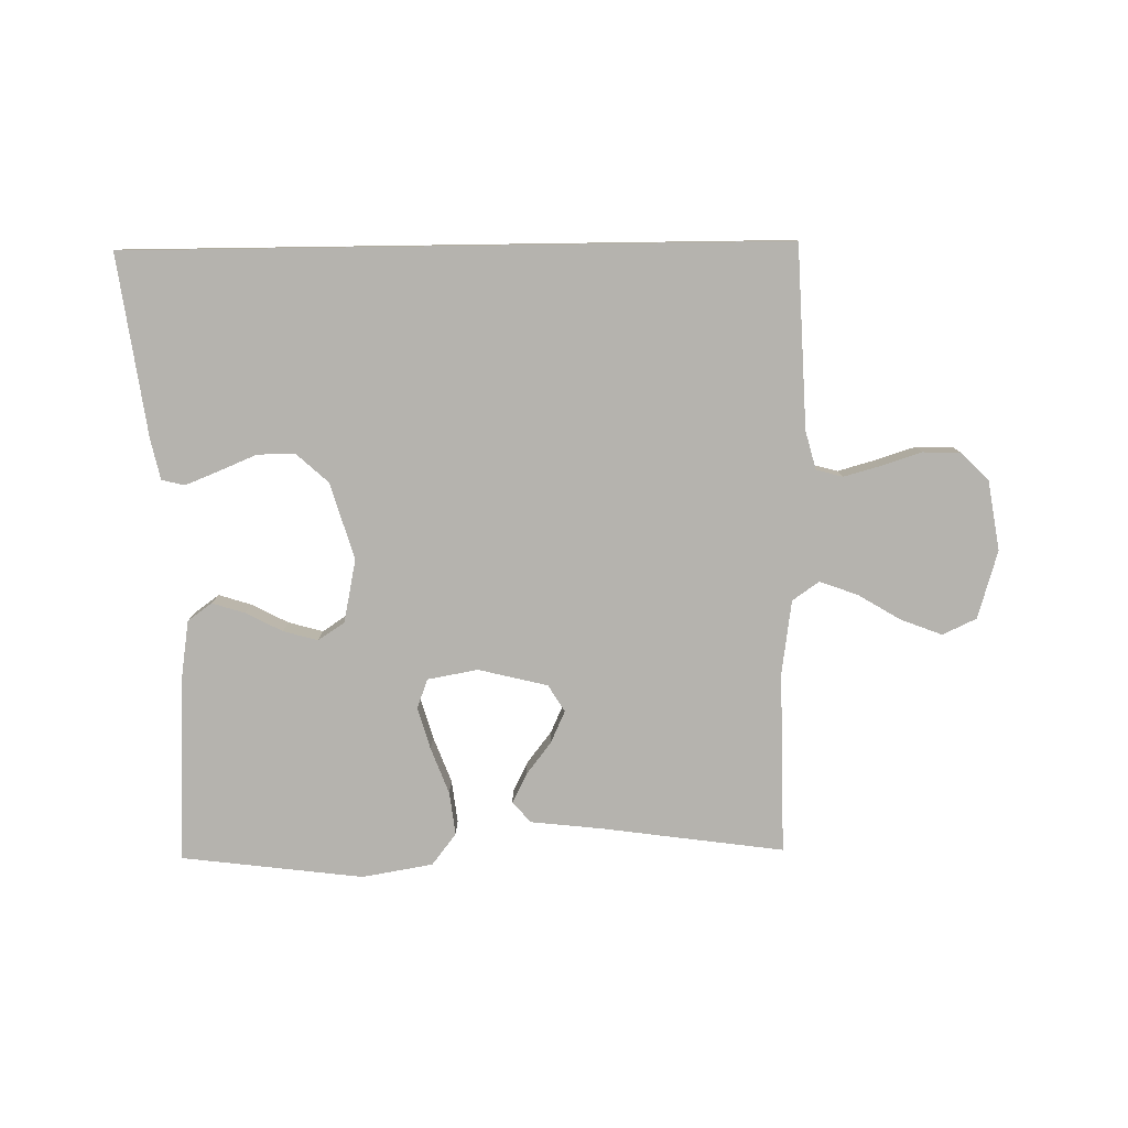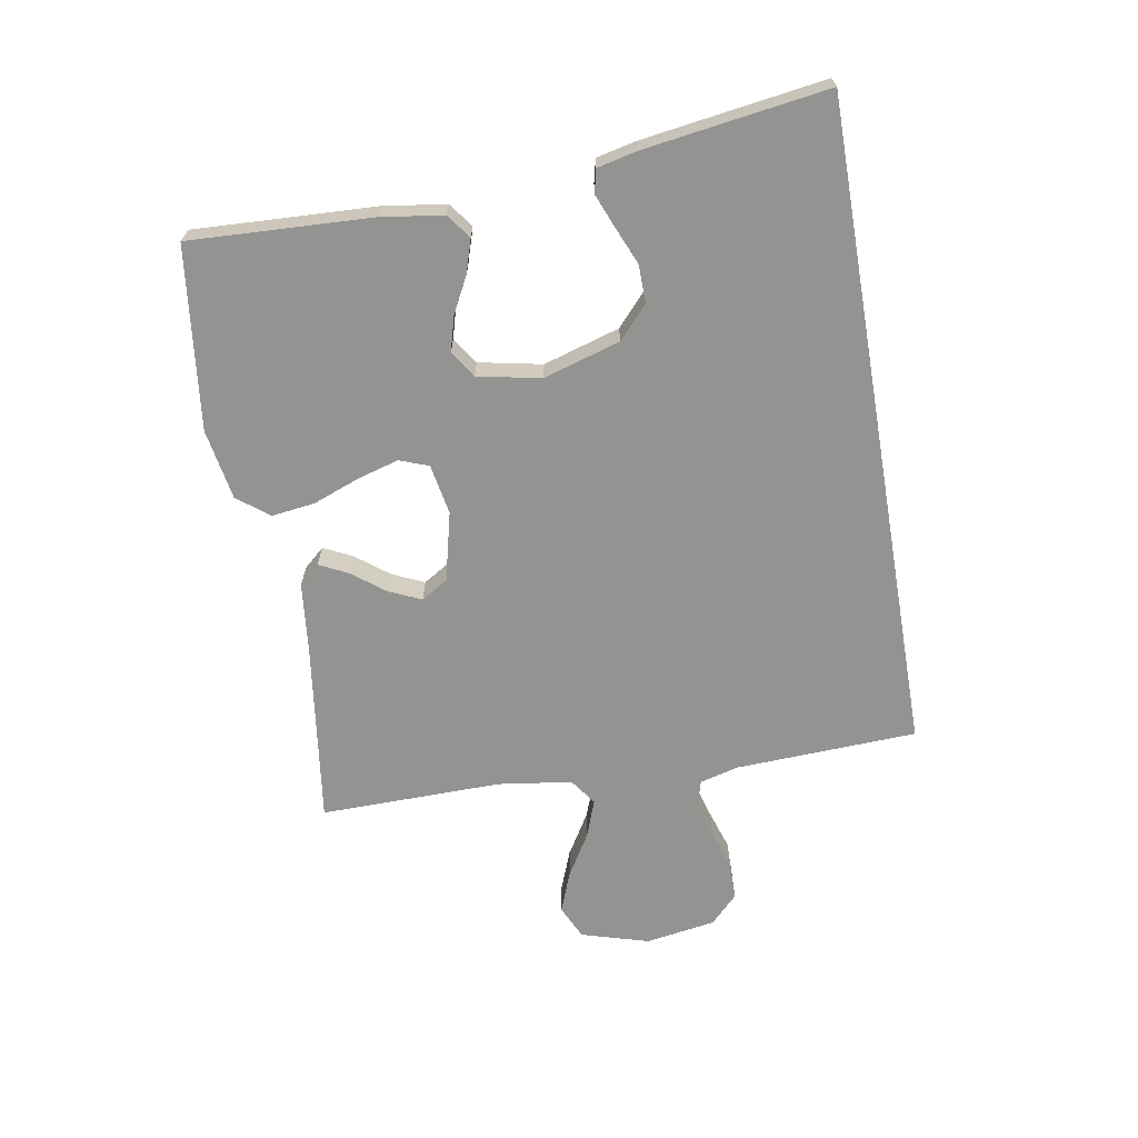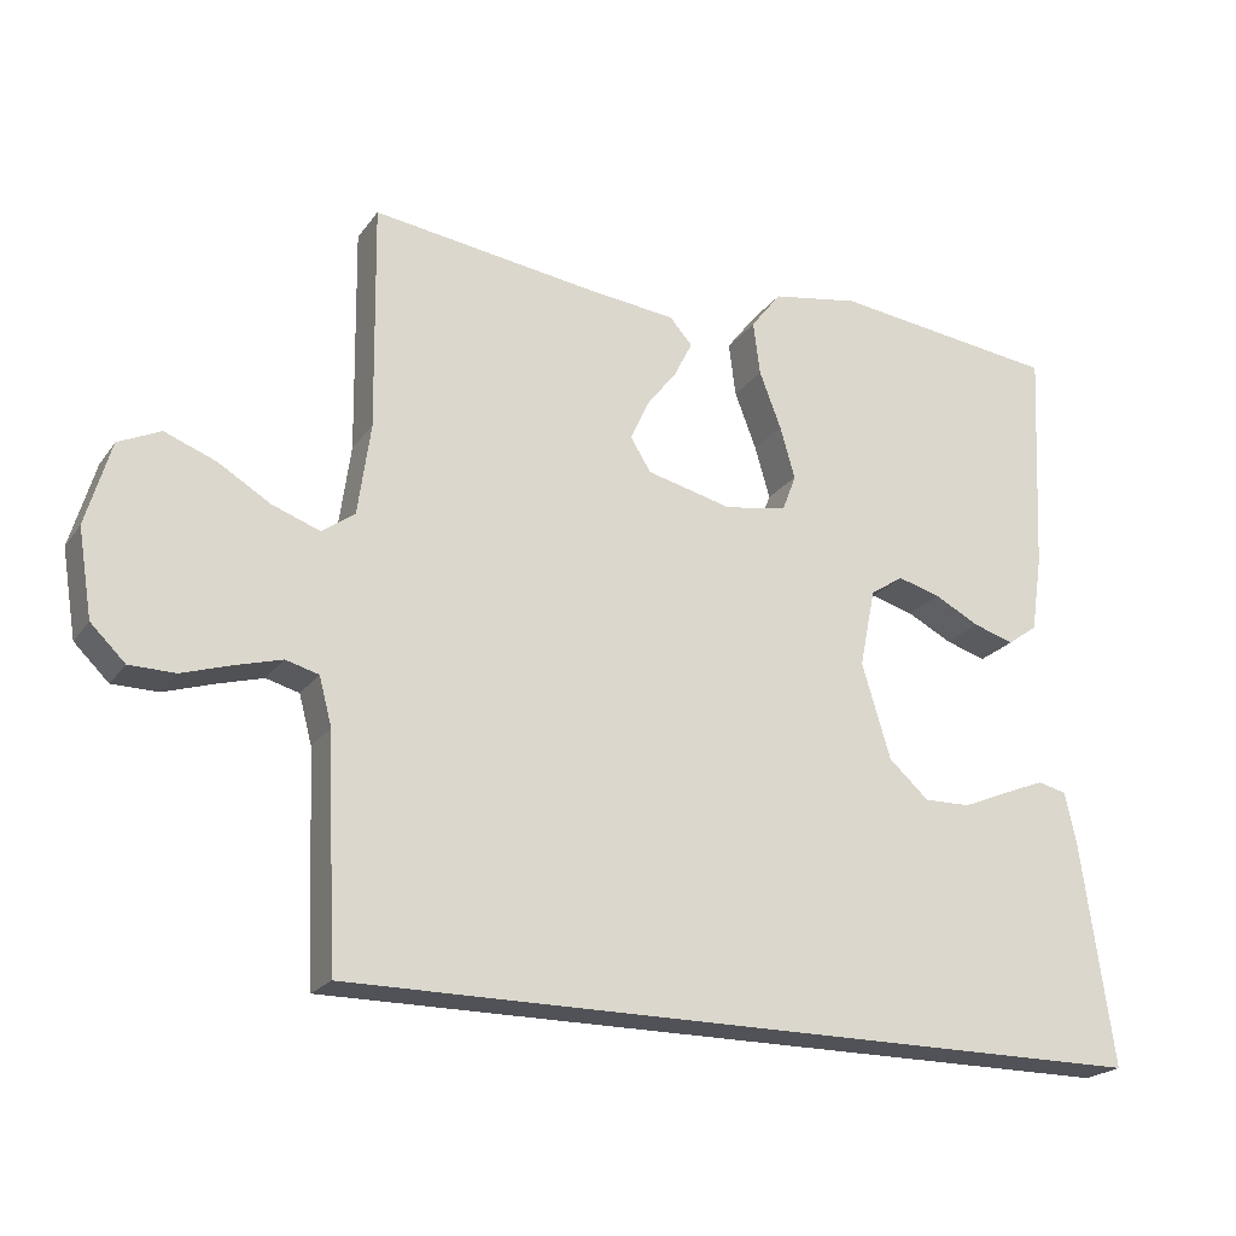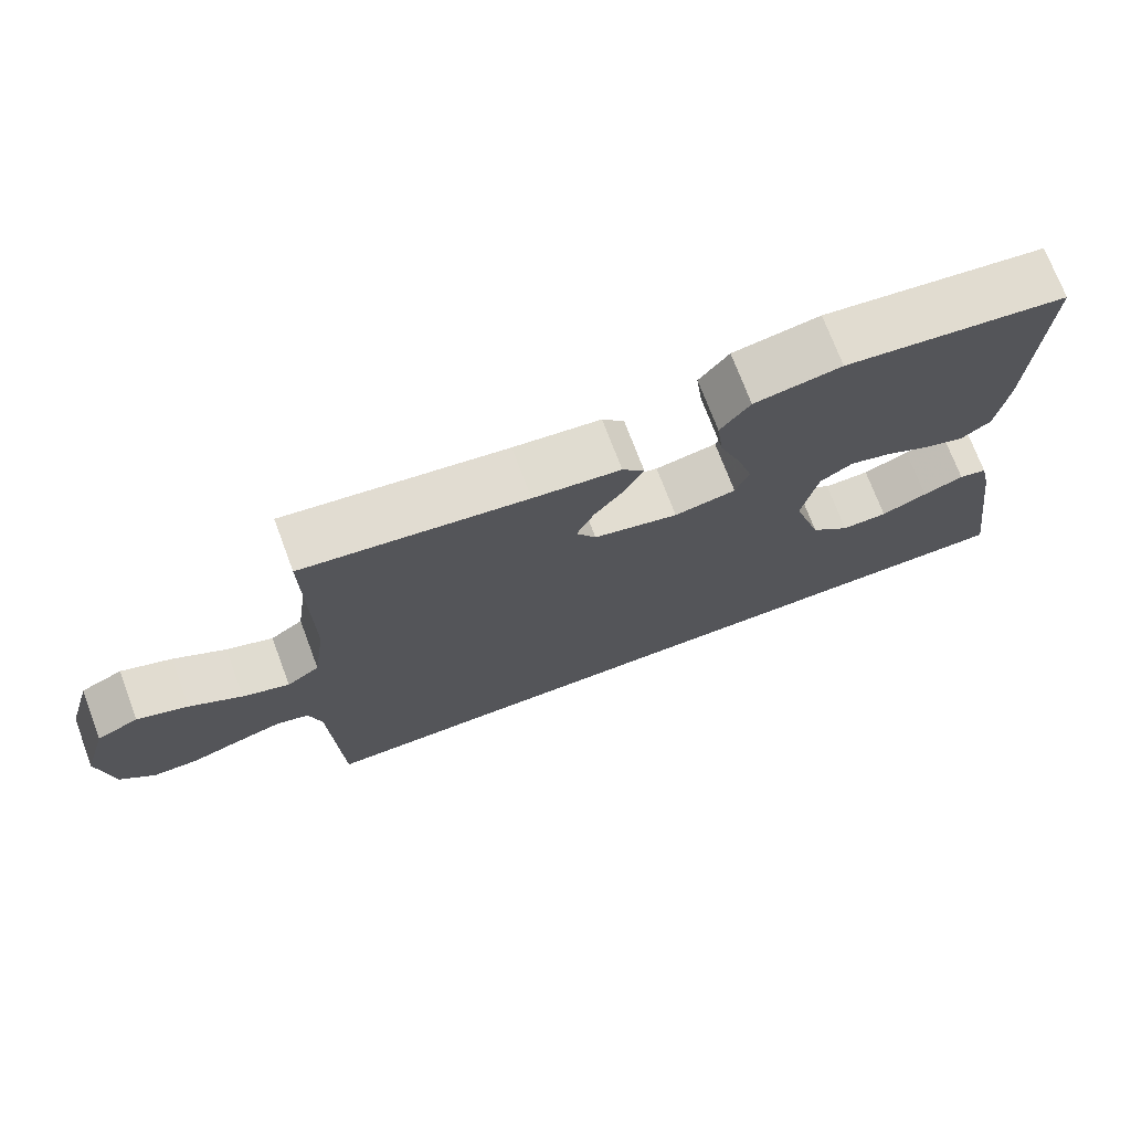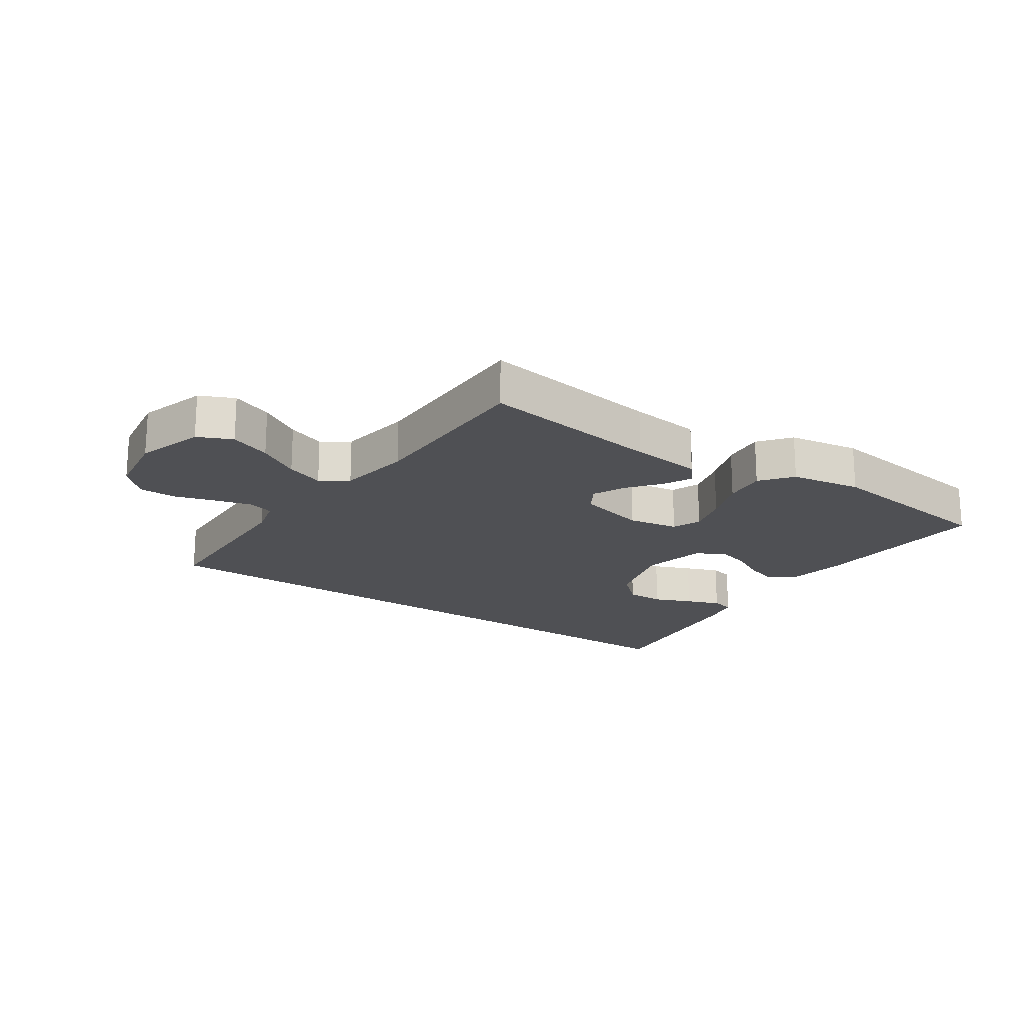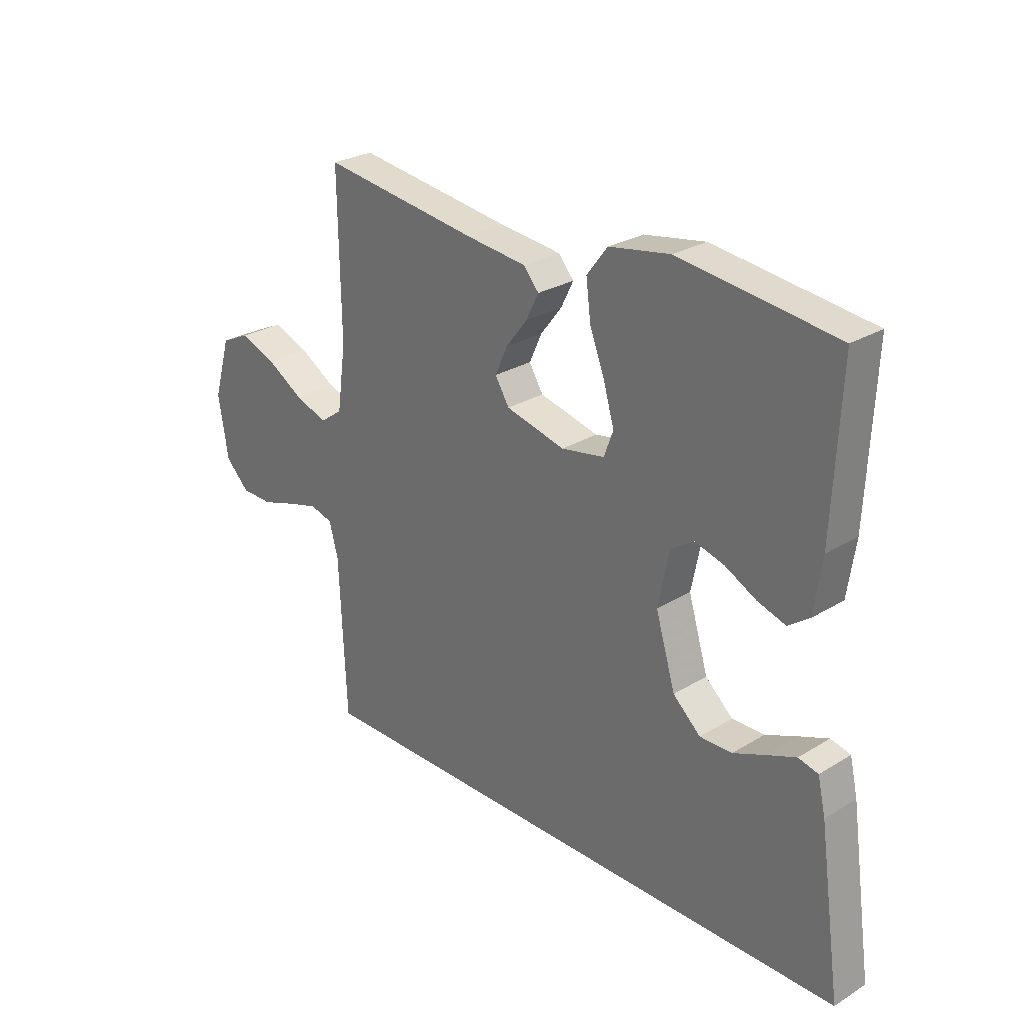
<metadata>
{"format":"obj","ext":"obj","renderer":"f3d","projection":"perspective","resolution":1024,"background":"white","views":[{"elev":-79.9,"azim":-179.2,"up":"+Y"},{"elev":-66.6,"azim":99.8,"up":"+Y"},{"elev":-21.6,"azim":-25.8,"up":"+Z"},{"elev":72.6,"azim":-20.6,"up":"+Z"},{"elev":-19.1,"azim":-34.9,"up":"+Y"},{"elev":26.8,"azim":46.5,"up":"+Z"}]}
</metadata>
<code>
v 0.561 0.07 -0.5
v -0.52 0.07 -0.5
v -0.533 0.07 -0.2
v -0.55 0.07 -0.136
v -0.594 0.07 -0.124
v -0.655 0.07 -0.141
v -0.721 0.07 -0.162
v -0.782 0.07 -0.161
v -0.828 0.07 -0.116
v -0.847 0.07 0
v -0.814 0.07 0.112
v -0.758 0.07 0.138
v -0.69 0.07 0.112
v -0.62 0.07 0.07
v -0.557 0.07 0.047
v -0.513 0.07 0.078
v -0.496 0.07 0.2
v -0.5 0.07 0.5
v -0.2 0.07 0.459
v -0.082 0.07 0.446
v -0.052 0.07 0.412
v -0.076 0.07 0.364
v -0.117 0.07 0.311
v -0.141 0.07 0.258
v -0.114 0.07 0.214
v 0 0.07 0.186
v 0.083 0.07 0.201
v 0.101 0.07 0.249
v 0.081 0.07 0.318
v 0.052 0.07 0.394
v 0.043 0.07 0.465
v 0.083 0.07 0.517
v 0.2 0.07 0.537
v 0.5 0.07 0.5
v 0.486 0.07 0.2
v 0.471 0.07 0.098
v 0.431 0.07 0.069
v 0.377 0.07 0.086
v 0.317 0.07 0.117
v 0.26 0.07 0.133
v 0.216 0.07 0.104
v 0.195 0.07 0
v 0.233 0.07 -0.126
v 0.286 0.07 -0.174
v 0.348 0.07 -0.173
v 0.41 0.07 -0.147
v 0.465 0.07 -0.125
v 0.503 0.07 -0.134
v 0.518 0.07 -0.2
v 0.561 0 -0.5
v -0.52 0 -0.5
v -0.533 0 -0.2
v -0.55 0 -0.136
v -0.594 0 -0.124
v -0.655 0 -0.141
v -0.721 0 -0.162
v -0.782 0 -0.161
v -0.828 0 -0.116
v -0.847 0 0
v -0.814 0 0.112
v -0.758 0 0.138
v -0.69 0 0.112
v -0.62 0 0.07
v -0.557 0 0.047
v -0.513 0 0.078
v -0.496 0 0.2
v -0.5 0 0.5
v -0.2 0 0.459
v -0.082 0 0.446
v -0.052 0 0.412
v -0.076 0 0.364
v -0.117 0 0.311
v -0.141 0 0.258
v -0.114 0 0.214
v 0 0 0.186
v 0.083 0 0.201
v 0.101 0 0.249
v 0.081 0 0.318
v 0.052 0 0.394
v 0.043 0 0.465
v 0.083 0 0.517
v 0.2 0 0.537
v 0.5 0 0.5
v 0.486 0 0.2
v 0.471 0 0.098
v 0.431 0 0.069
v 0.377 0 0.086
v 0.317 0 0.117
v 0.26 0 0.133
v 0.216 0 0.104
v 0.195 0 0
v 0.233 0 -0.126
v 0.286 0 -0.174
v 0.348 0 -0.173
v 0.41 0 -0.147
v 0.465 0 -0.125
v 0.503 0 -0.134
v 0.518 0 -0.2
f 48 49 1
f 47 48 1
f 46 47 1
f 45 46 1
f 1 2 3
f 45 1 3
f 44 45 3
f 43 44 3 4
f 42 43 4 5
f 41 42 5
f 40 41 5 6
f 37 38 39
f 36 37 39
f 35 36 39
f 34 35 39
f 33 34 39
f 32 33 39
f 31 32 39
f 30 31 39
f 29 30 39
f 28 29 39 40
f 27 28 40
f 26 27 40 6
f 21 22 23
f 20 21 23
f 19 20 23
f 19 23 24
f 18 19 24
f 17 18 24
f 16 17 24 25
f 12 13 14
f 11 12 14
f 10 11 14
f 9 10 14
f 8 9 14
f 7 8 14
f 6 7 14
f 6 14 15
f 16 25 26
f 15 16 26
f 6 15 26
f 50 98 97
f 50 97 96
f 50 96 95
f 50 95 94
f 52 51 50
f 52 50 94
f 52 94 93
f 53 52 93 92
f 54 53 92 91
f 54 91 90
f 55 54 90 89
f 88 87 86
f 88 86 85
f 88 85 84
f 88 84 83
f 88 83 82
f 88 82 81
f 88 81 80
f 88 80 79
f 88 79 78
f 89 88 78 77
f 89 77 76
f 55 89 76 75
f 72 71 70
f 72 70 69
f 72 69 68
f 73 72 68
f 73 68 67
f 73 67 66
f 74 73 66 65
f 63 62 61
f 63 61 60
f 63 60 59
f 63 59 58
f 63 58 57
f 63 57 56
f 63 56 55
f 64 63 55
f 75 74 65
f 75 65 64
f 75 64 55
f 1 50 51 2
f 2 51 52 3
f 3 52 53 4
f 4 53 54 5
f 5 54 55 6
f 6 55 56 7
f 7 56 57 8
f 8 57 58 9
f 9 58 59 10
f 10 59 60 11
f 11 60 61 12
f 12 61 62 13
f 13 62 63 14
f 14 63 64 15
f 15 64 65 16
f 16 65 66 17
f 17 66 67 18
f 18 67 68 19
f 19 68 69 20
f 20 69 70 21
f 21 70 71 22
f 22 71 72 23
f 23 72 73 24
f 24 73 74 25
f 25 74 75 26
f 26 75 76 27
f 27 76 77 28
f 28 77 78 29
f 29 78 79 30
f 30 79 80 31
f 31 80 81 32
f 32 81 82 33
f 33 82 83 34
f 34 83 84 35
f 35 84 85 36
f 36 85 86 37
f 37 86 87 38
f 38 87 88 39
f 39 88 89 40
f 40 89 90 41
f 41 90 91 42
f 42 91 92 43
f 43 92 93 44
f 44 93 94 45
f 45 94 95 46
f 46 95 96 47
f 47 96 97 48
f 48 97 98 49
f 49 98 50 1

</code>
